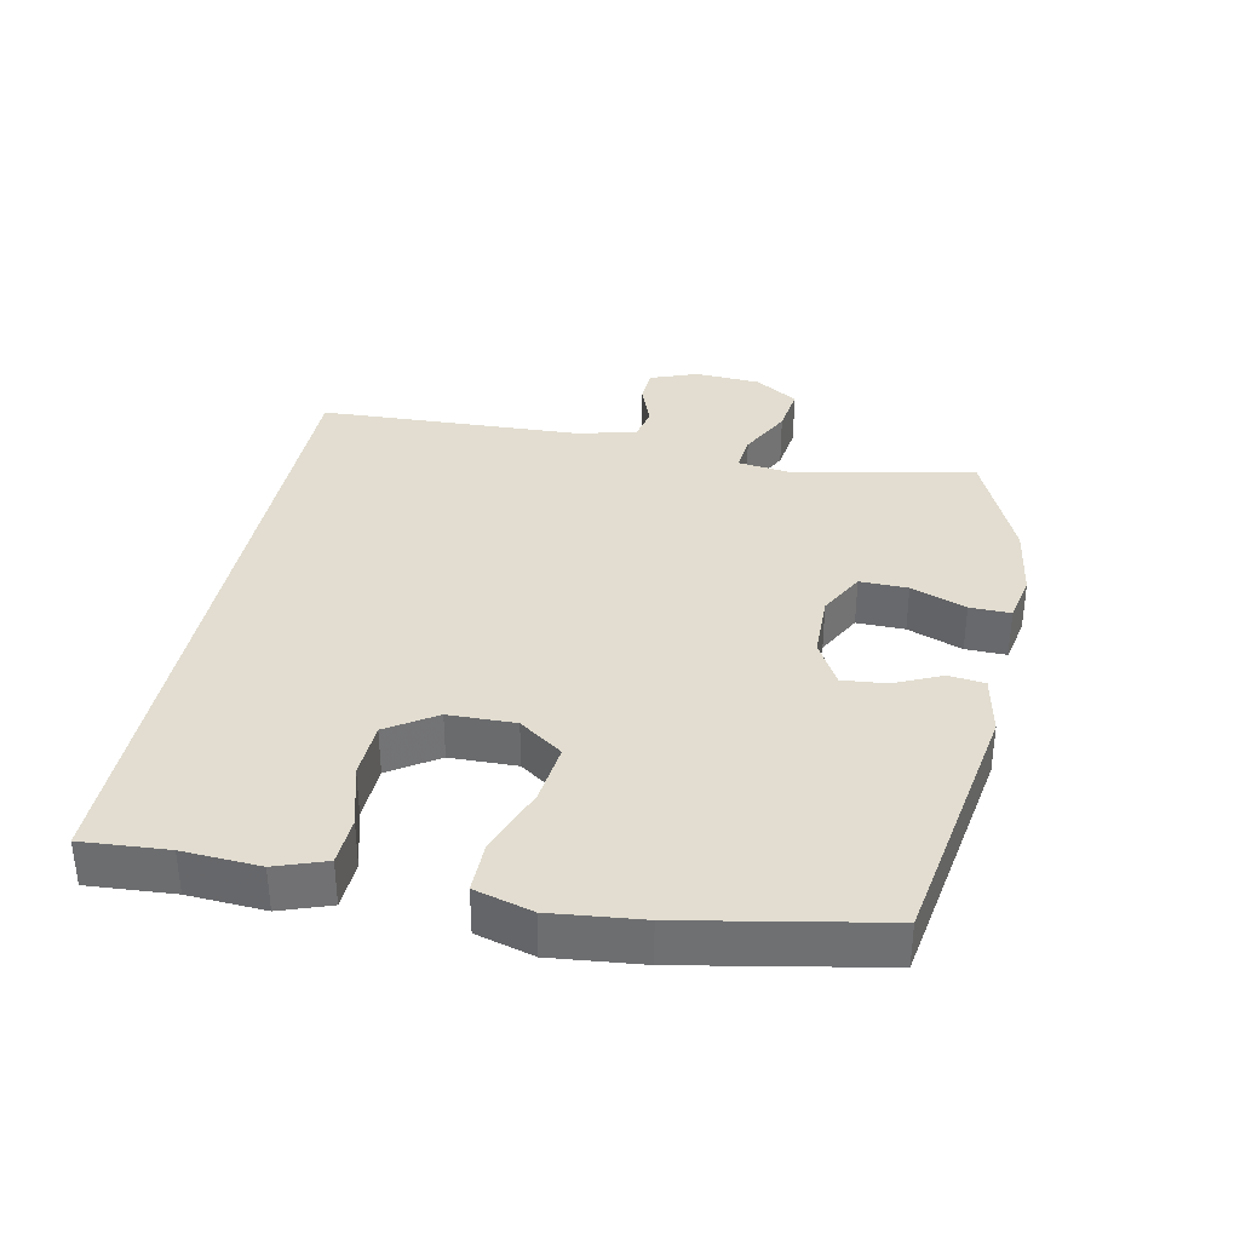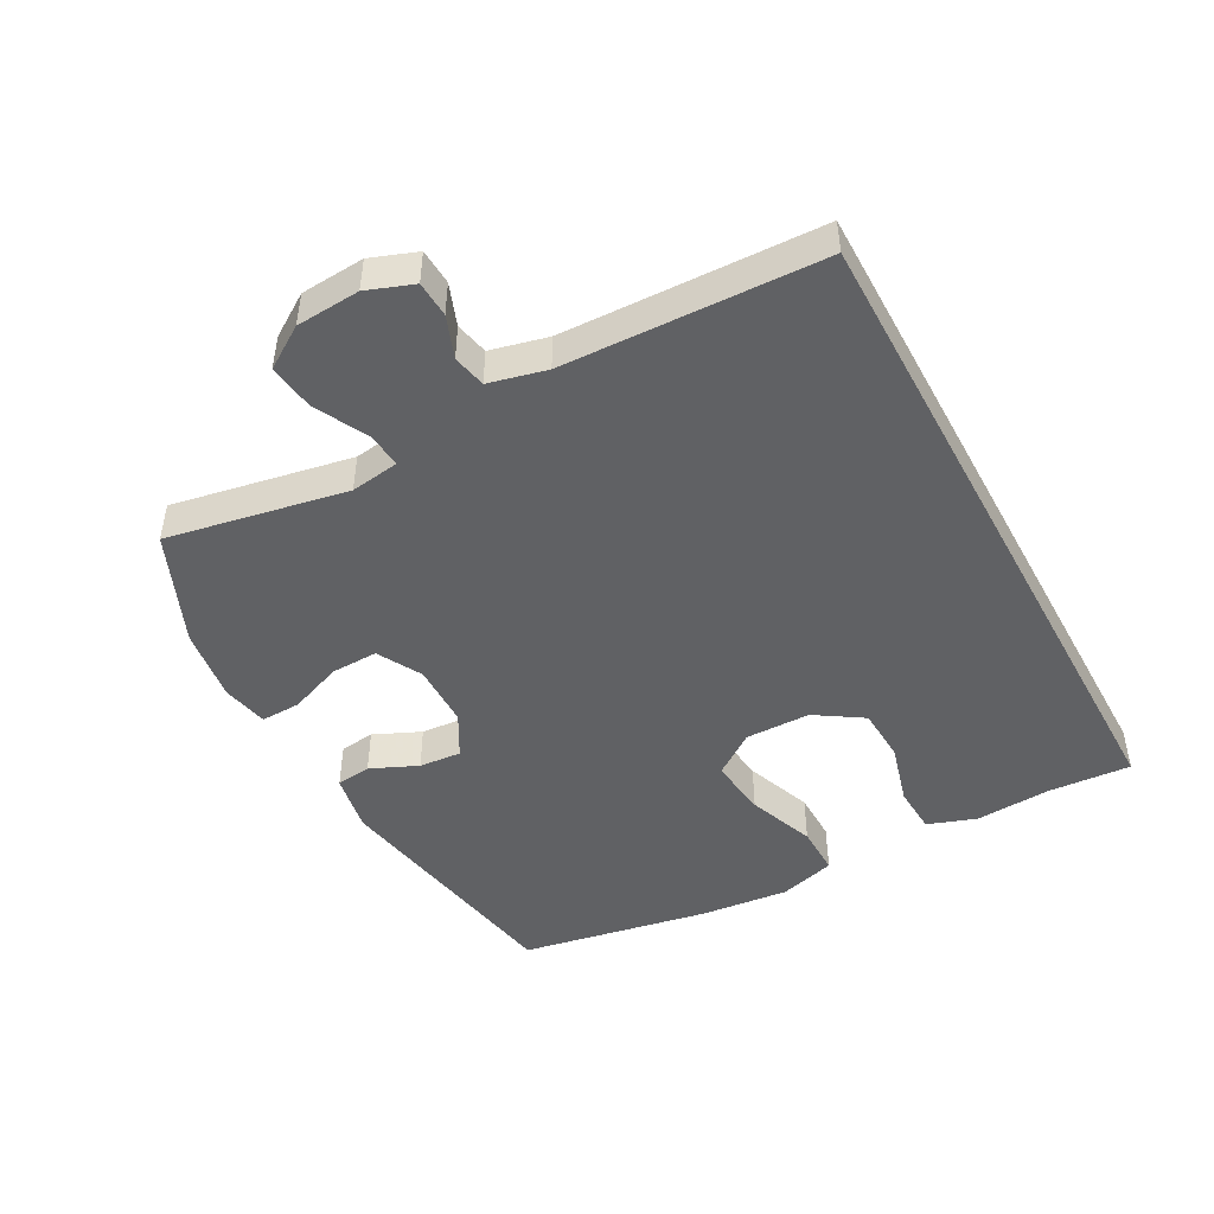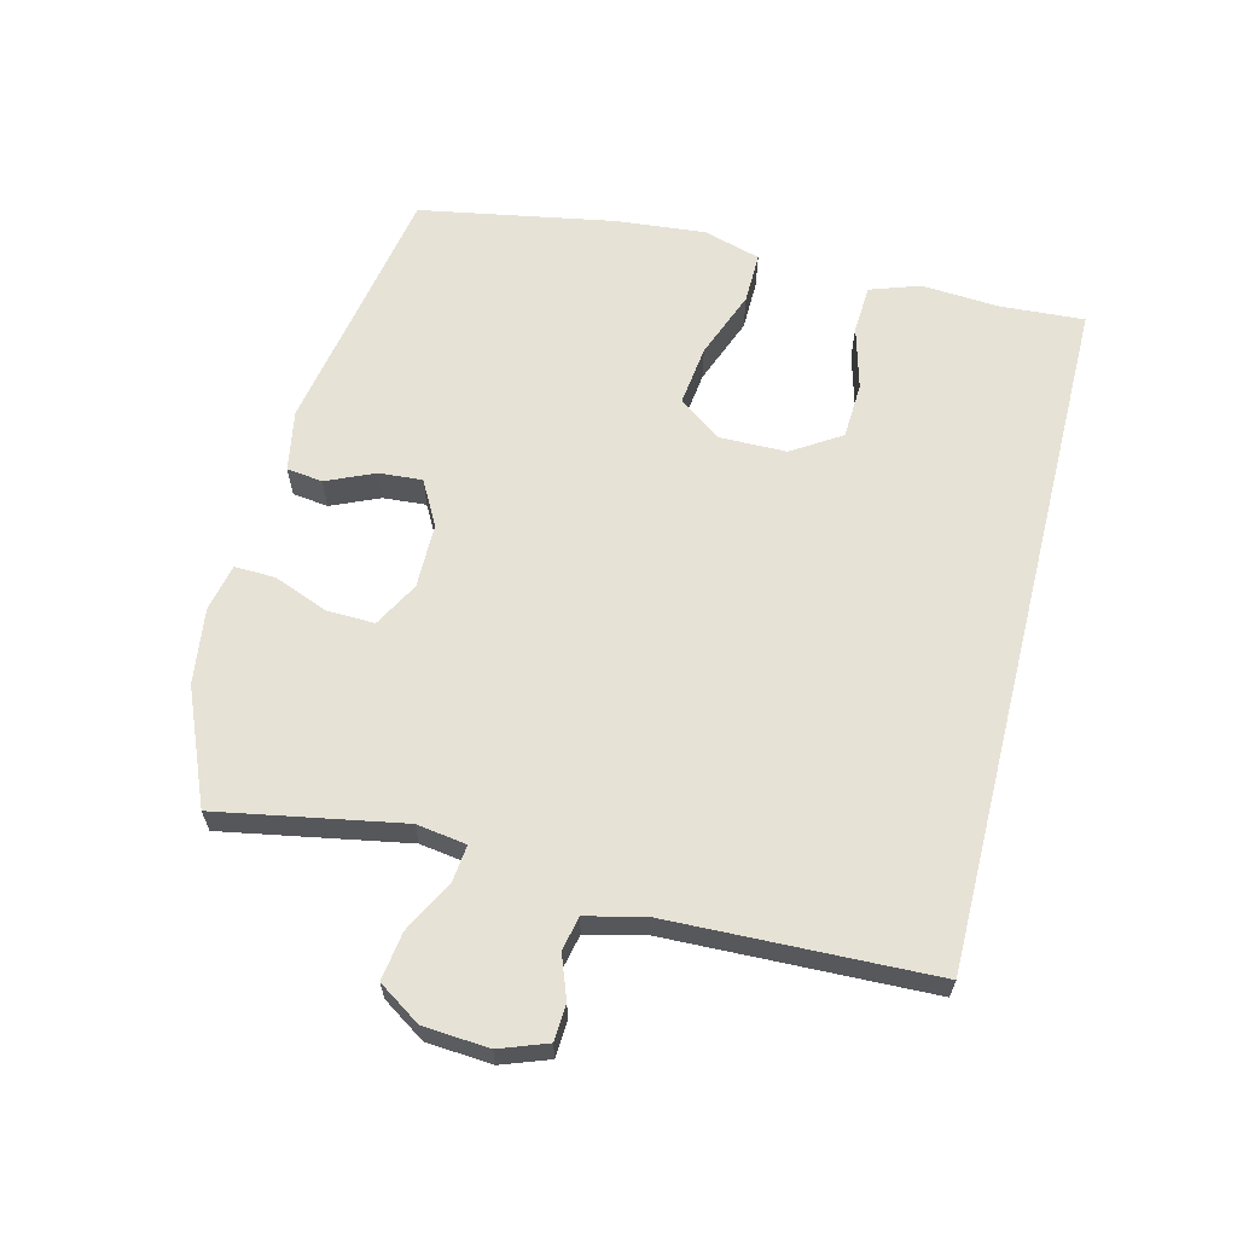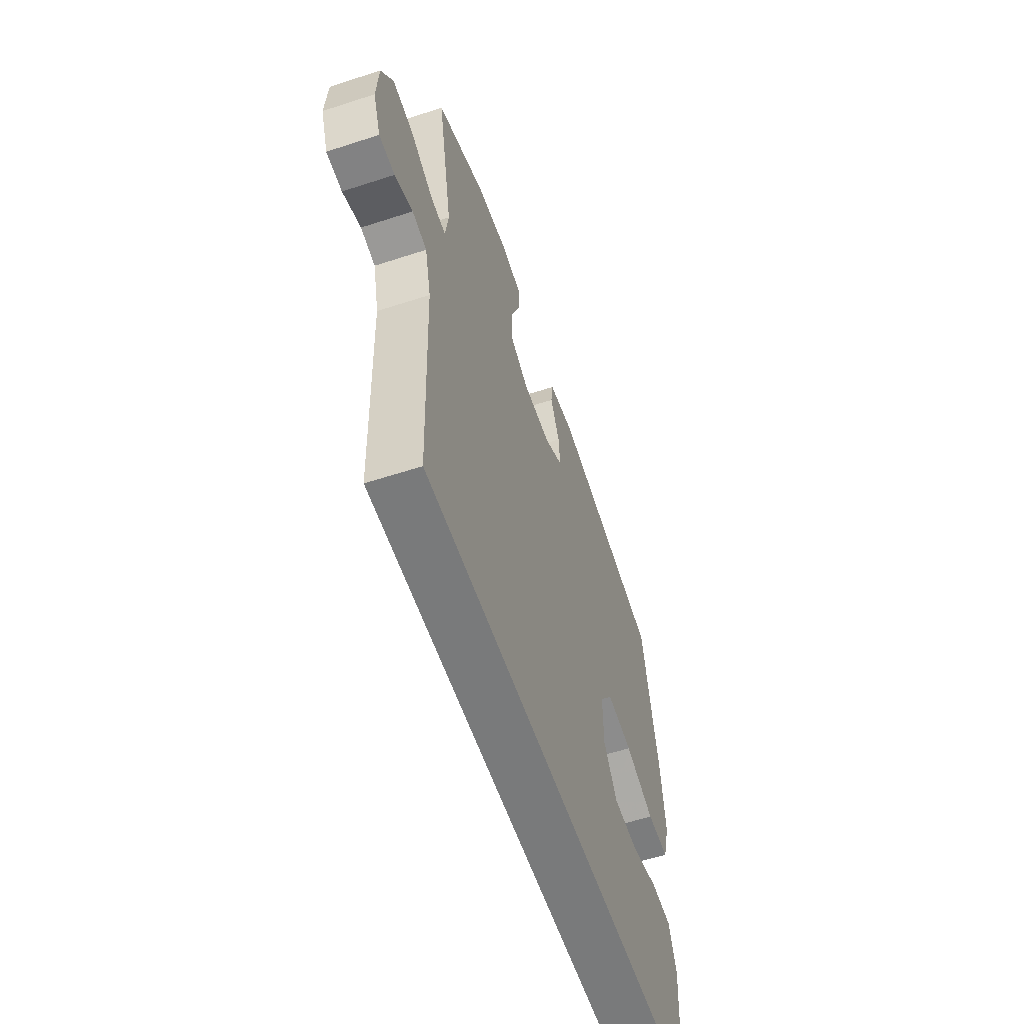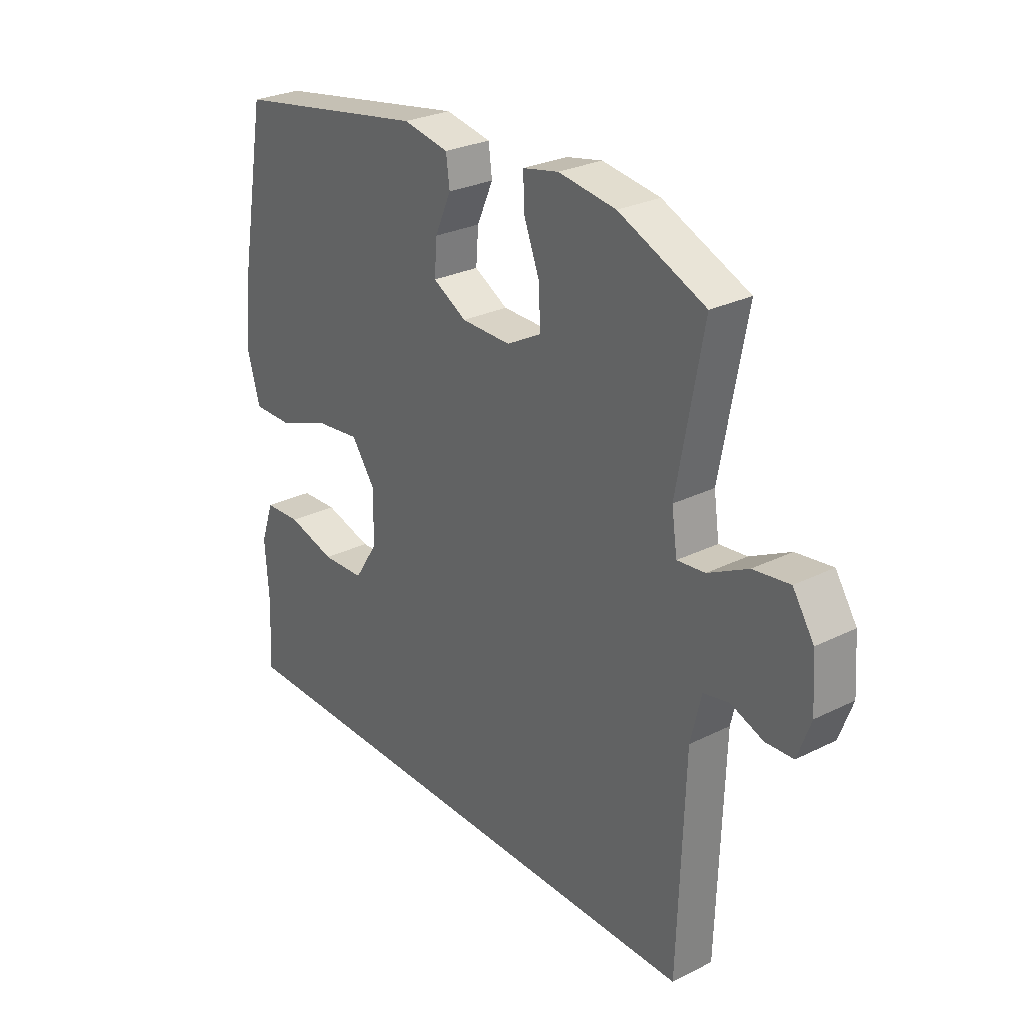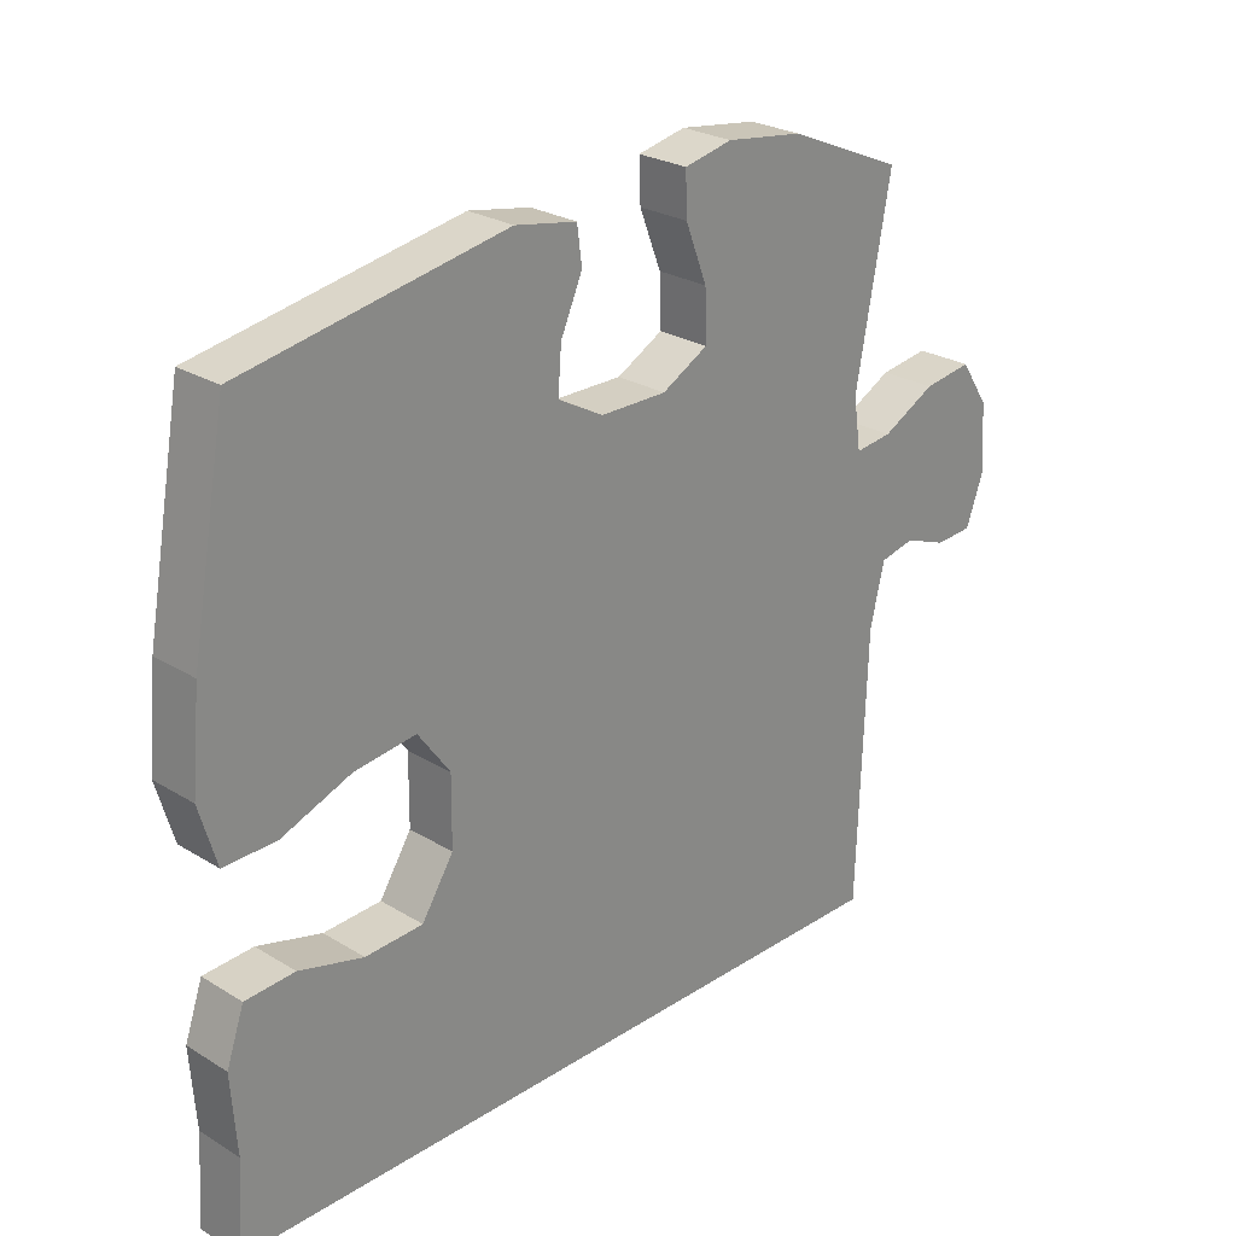
<metadata>
{"format":"obj","ext":"obj","renderer":"f3d","projection":"perspective","resolution":1024,"background":"white","views":[{"elev":35.1,"azim":-78.9,"up":"+Y"},{"elev":-47.0,"azim":118.4,"up":"+Y"},{"elev":62.9,"azim":104.2,"up":"+Y"},{"elev":-58.0,"azim":108.7,"up":"+Z"},{"elev":27.7,"azim":52.8,"up":"+Z"},{"elev":25.8,"azim":-45.8,"up":"+Z"}]}
</metadata>
<code>
v -0.55 0.07 -0.5
v -0.542 0.07 -0.372
v -0.55 0.07 -0.257
v -0.524 0.07 -0.182
v -0.451 0.07 -0.178
v -0.356 0.07 -0.204
v -0.271 0.07 -0.2
v -0.224 0.07 -0.127
v -0.223 0.07 -0.027
v -0.27 0.07 0.038
v -0.361 0.07 0.027
v -0.464 0.07 -0.012
v -0.541 0.07 -0.013
v -0.566 0.07 0.073
v -0.553 0.07 0.208
v -0.5 0.07 0.5
v -0.114 0.07 0.568
v -0.023 0.07 0.551
v -0.016 0.07 0.497
v -0.048 0.07 0.425
v -0.053 0.07 0.36
v 0.014 0.07 0.323
v 0.112 0.07 0.322
v 0.18 0.07 0.359
v 0.178 0.07 0.431
v 0.146 0.07 0.513
v 0.144 0.07 0.574
v 0.215 0.07 0.589
v 0.329 0.07 0.573
v 0.5 0.07 0.5
v 0.449 0.07 0.224
v 0.46 0.07 0.149
v 0.515 0.07 0.155
v 0.594 0.07 0.196
v 0.666 0.07 0.206
v 0.708 0.07 0.142
v 0.715 0.07 0.044
v 0.689 0.07 -0.027
v 0.634 0.07 -0.03
v 0.57 0.07 -0.006
v 0.519 0.07 -0.017
v 0.498 0.07 -0.105
v 0.485 0.07 -0.5
v -0.55 0 -0.5
v -0.542 0 -0.372
v -0.55 0 -0.257
v -0.524 0 -0.182
v -0.451 0 -0.178
v -0.356 0 -0.204
v -0.271 0 -0.2
v -0.224 0 -0.127
v -0.223 0 -0.027
v -0.27 0 0.038
v -0.361 0 0.027
v -0.464 0 -0.012
v -0.541 0 -0.013
v -0.566 0 0.073
v -0.553 0 0.208
v -0.5 0 0.5
v -0.114 0 0.568
v -0.023 0 0.551
v -0.016 0 0.497
v -0.048 0 0.425
v -0.053 0 0.36
v 0.014 0 0.323
v 0.112 0 0.322
v 0.18 0 0.359
v 0.178 0 0.431
v 0.146 0 0.513
v 0.144 0 0.574
v 0.215 0 0.589
v 0.329 0 0.573
v 0.5 0 0.5
v 0.449 0 0.224
v 0.46 0 0.149
v 0.515 0 0.155
v 0.594 0 0.196
v 0.666 0 0.206
v 0.708 0 0.142
v 0.715 0 0.044
v 0.689 0 -0.027
v 0.634 0 -0.03
v 0.57 0 -0.006
v 0.519 0 -0.017
v 0.498 0 -0.105
v 0.485 0 -0.5
f 42 43 1 2
f 41 42 2
f 37 38 39 40
f 37 40 41
f 36 37 41
f 33 34 35 36
f 32 33 36 41
f 28 29 30 31
f 28 31 32
f 25 26 27 28
f 24 25 28 32
f 23 24 32 41
f 17 18 19 20
f 17 20 21
f 16 17 21
f 15 16 21 22
f 11 12 13 14
f 10 11 14 15
f 3 4 5 6
f 3 6 7
f 2 3 7
f 41 2 7
f 23 41 7 8
f 10 15 22 23
f 9 10 23
f 8 9 23
f 45 44 86 85
f 45 85 84
f 83 82 81 80
f 84 83 80
f 84 80 79
f 79 78 77 76
f 84 79 76 75
f 74 73 72 71
f 75 74 71
f 71 70 69 68
f 75 71 68 67
f 84 75 67 66
f 63 62 61 60
f 64 63 60
f 64 60 59
f 65 64 59 58
f 57 56 55 54
f 58 57 54 53
f 49 48 47 46
f 50 49 46
f 50 46 45
f 50 45 84
f 51 50 84 66
f 66 65 58 53
f 66 53 52
f 66 52 51
f 1 44 45 2
f 2 45 46 3
f 3 46 47 4
f 4 47 48 5
f 5 48 49 6
f 6 49 50 7
f 7 50 51 8
f 8 51 52 9
f 9 52 53 10
f 10 53 54 11
f 11 54 55 12
f 12 55 56 13
f 13 56 57 14
f 14 57 58 15
f 15 58 59 16
f 16 59 60 17
f 17 60 61 18
f 18 61 62 19
f 19 62 63 20
f 20 63 64 21
f 21 64 65 22
f 22 65 66 23
f 23 66 67 24
f 24 67 68 25
f 25 68 69 26
f 26 69 70 27
f 27 70 71 28
f 28 71 72 29
f 29 72 73 30
f 30 73 74 31
f 31 74 75 32
f 32 75 76 33
f 33 76 77 34
f 34 77 78 35
f 35 78 79 36
f 36 79 80 37
f 37 80 81 38
f 38 81 82 39
f 39 82 83 40
f 40 83 84 41
f 41 84 85 42
f 42 85 86 43
f 43 86 44 1

</code>
